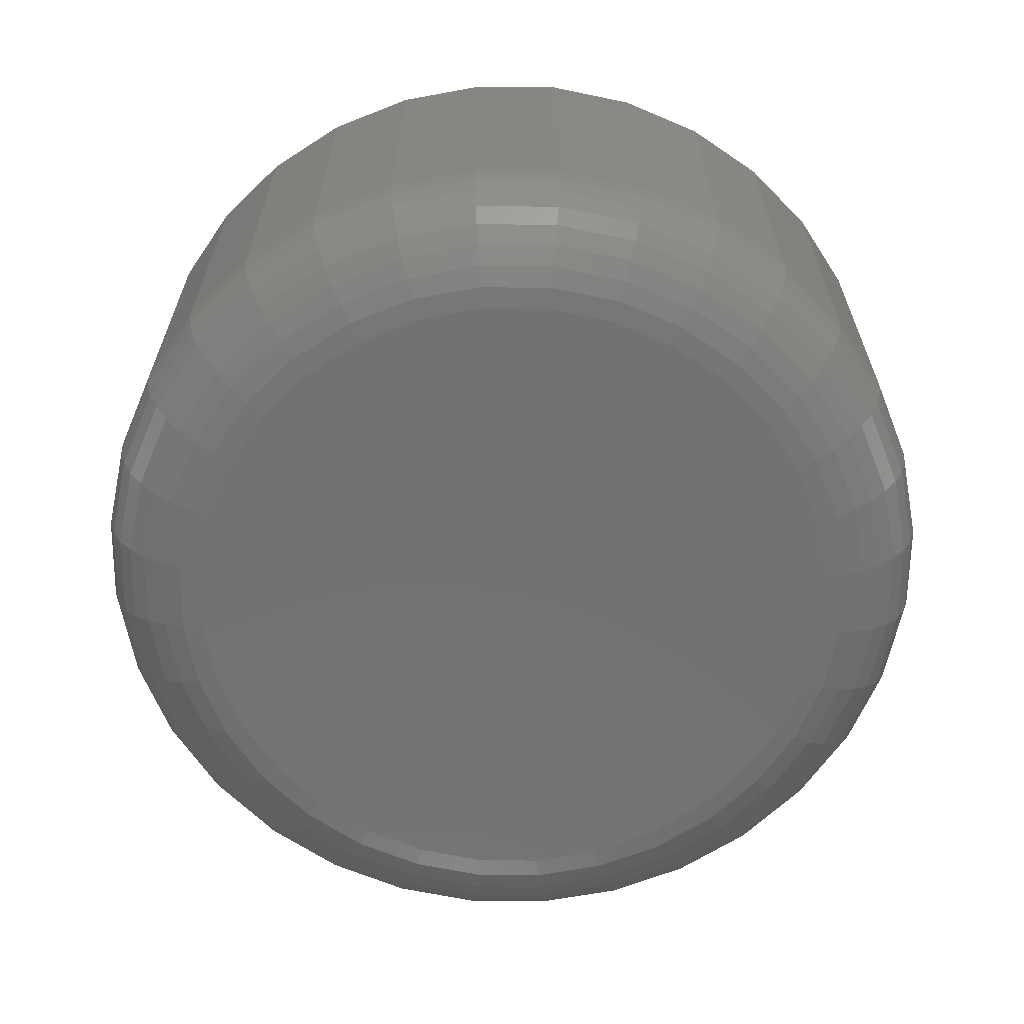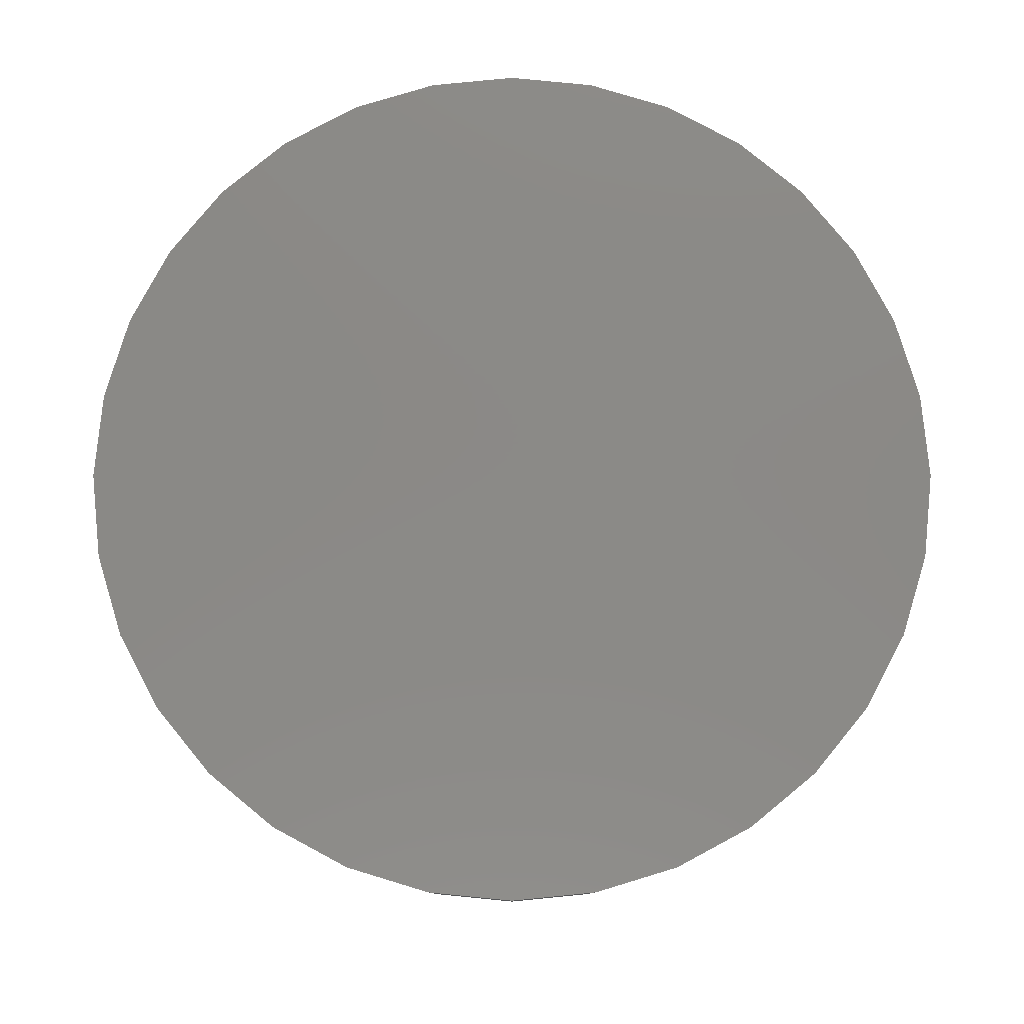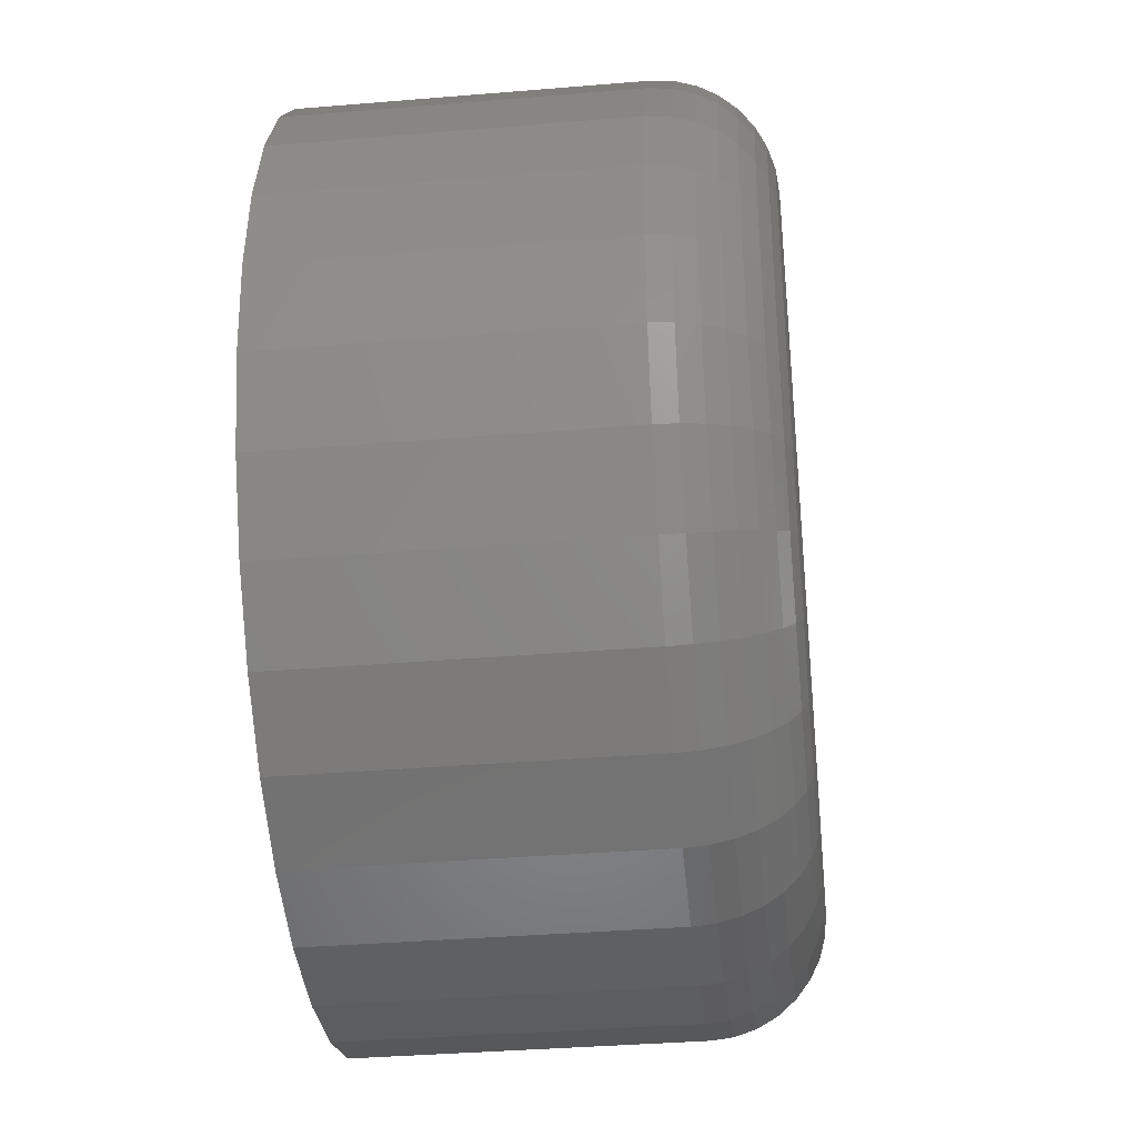
<metadata>
{"format":"stl","ext":"stl","renderer":"f3d","projection":"perspective","resolution":1024,"background":"white","views":[{"elev":-64.3,"azim":151.2,"up":"+Y"},{"elev":79.9,"azim":-135.0,"up":"+Y"},{"elev":-36.4,"azim":-83.8,"up":"+Z"}]}
</metadata>
<code>
# stl→obj: 320 verts, 636 faces
v 0.1895 -0.0625 0.2054
v 0.1802 -0.0625 0.2045
v 0.1713 -0.0625 0.2018
v 0.1987 -0.0625 0.2045
v 0.2077 -0.0625 0.2018
v 0.1631 -0.0625 0.1974
v 0.2159 -0.0625 0.1974
v 0.1559 -0.0625 0.1915
v 0.2231 -0.0625 0.1915
v 0.15 -0.0625 0.1843
v 0.229 -0.0625 0.1843
v 0.1456 -0.0625 0.1761
v 0.2334 -0.0625 0.1761
v 0.1429 -0.0625 0.1672
v 0.2361 -0.0625 0.1672
v 0.2361 -0.0625 0.1486
v 0.1456 -0.0625 0.1397
v 0.2334 -0.0625 0.1397
v 0.15 -0.0625 0.1315
v 0.229 -0.0625 0.1315
v 0.1559 -0.0625 0.1243
v 0.2231 -0.0625 0.1243
v 0.1631 -0.0625 0.1184
v 0.2159 -0.0625 0.1184
v 0.1713 -0.0625 0.114
v 0.2077 -0.0625 0.114
v 0.1802 -0.0625 0.1113
v 0.1895 -0.0625 0.1104
v 0.1987 -0.0625 0.1113
v 0.237 -0.0625 0.1579
v 0.1419 -0.0625 0.1579
v 0.1429 -0.0625 0.1486
v 0.2526 0 0.1579
v 0.2526 -0.04688 0.1579
v 0.2514 0 0.1456
v 0.2514 -0.04688 0.1456
v 0.2478 0 0.1337
v 0.2478 -0.04688 0.1337
v 0.242 0 0.1228
v 0.242 -0.04688 0.1228
v 0.2341 0 0.1132
v 0.2341 -0.04688 0.1132
v 0.2246 0 0.1054
v 0.2246 -0.04688 0.1054
v 0.2136 0 0.09954
v 0.2136 -0.04688 0.09954
v 0.2018 0 0.09595
v 0.2018 -0.04688 0.09595
v 0.1895 0 0.09474
v 0.1895 -0.04688 0.09474
v 0.1772 0 0.09595
v 0.1772 -0.04688 0.09595
v 0.1653 0 0.09954
v 0.1653 -0.04688 0.09954
v 0.1544 0 0.1054
v 0.1544 -0.04688 0.1054
v 0.1448 0 0.1132
v 0.1448 -0.04688 0.1132
v 0.137 0 0.1228
v 0.137 -0.04688 0.1228
v 0.1311 0 0.1337
v 0.1311 -0.04688 0.1337
v 0.1275 0 0.1456
v 0.1275 -0.04688 0.1456
v 0.1263 0 0.1579
v 0.1263 -0.04688 0.1579
v 0.1275 0 0.1702
v 0.1275 -0.04688 0.1702
v 0.1311 0 0.1821
v 0.1311 -0.04688 0.1821
v 0.137 0 0.193
v 0.137 -0.04688 0.193
v 0.1448 0 0.2026
v 0.1448 -0.04688 0.2026
v 0.1544 0 0.2104
v 0.1544 -0.04688 0.2104
v 0.1653 0 0.2162
v 0.1653 -0.04688 0.2162
v 0.1772 0 0.2198
v 0.1772 -0.04688 0.2198
v 0.1895 0 0.2211
v 0.1895 -0.04688 0.2211
v 0.2018 0 0.2198
v 0.2018 -0.04688 0.2198
v 0.2136 0 0.2162
v 0.2136 -0.04688 0.2162
v 0.2246 0 0.2104
v 0.2246 -0.04688 0.2104
v 0.2341 0 0.2026
v 0.2341 -0.04688 0.2026
v 0.242 0 0.193
v 0.242 -0.04688 0.193
v 0.2478 0 0.1821
v 0.2478 -0.04688 0.1821
v 0.2514 0 0.1702
v 0.2514 -0.04688 0.1702
v 0.1389 -0.0622 0.1579
v 0.1399 -0.0622 0.1678
v 0.136 -0.06131 0.1579
v 0.137 -0.06131 0.1683
v 0.1333 -0.05987 0.1579
v 0.1343 -0.05987 0.1689
v 0.1309 -0.05792 0.1579
v 0.132 -0.05792 0.1693
v 0.1289 -0.05556 0.1579
v 0.1301 -0.05556 0.1697
v 0.1275 -0.05285 0.1579
v 0.1287 -0.05285 0.17
v 0.1266 -0.04992 0.1579
v 0.1278 -0.04992 0.1702
v 0.2391 -0.0622 0.1678
v 0.2401 -0.0622 0.1579
v 0.242 -0.06131 0.1683
v 0.243 -0.06131 0.1579
v 0.2446 -0.05987 0.1689
v 0.2457 -0.05987 0.1579
v 0.2469 -0.05792 0.1693
v 0.2481 -0.05792 0.1579
v 0.2488 -0.05556 0.1697
v 0.25 -0.05556 0.1579
v 0.2503 -0.05285 0.17
v 0.2514 -0.05285 0.1579
v 0.2511 -0.04992 0.1702
v 0.2523 -0.04992 0.1579
v 0.2362 -0.0622 0.1773
v 0.2389 -0.06131 0.1784
v 0.2414 -0.05987 0.1794
v 0.2436 -0.05792 0.1803
v 0.2454 -0.05556 0.1811
v 0.2467 -0.05285 0.1816
v 0.2475 -0.04992 0.1819
v 0.2315 -0.0622 0.186
v 0.234 -0.06131 0.1876
v 0.2362 -0.05987 0.1891
v 0.2382 -0.05792 0.1904
v 0.2398 -0.05556 0.1915
v 0.241 -0.05285 0.1923
v 0.2417 -0.04992 0.1928
v 0.2252 -0.0622 0.1937
v 0.2273 -0.06131 0.1957
v 0.2292 -0.05987 0.1976
v 0.2309 -0.05792 0.1993
v 0.2323 -0.05556 0.2007
v 0.2333 -0.05285 0.2017
v 0.2339 -0.04992 0.2023
v 0.2176 -0.0622 0.2
v 0.2192 -0.06131 0.2024
v 0.2207 -0.05987 0.2046
v 0.222 -0.05792 0.2066
v 0.2231 -0.05556 0.2082
v 0.2239 -0.05285 0.2094
v 0.2244 -0.04992 0.2102
v 0.2088 -0.0622 0.2046
v 0.21 -0.06131 0.2073
v 0.211 -0.05987 0.2098
v 0.2119 -0.05792 0.212
v 0.2126 -0.05556 0.2138
v 0.2132 -0.05285 0.2151
v 0.2135 -0.04992 0.216
v 0.1993 -0.0622 0.2075
v 0.1999 -0.06131 0.2104
v 0.2004 -0.05987 0.213
v 0.2009 -0.05792 0.2154
v 0.2013 -0.05556 0.2173
v 0.2016 -0.05285 0.2187
v 0.2017 -0.04992 0.2195
v 0.1895 -0.0622 0.2085
v 0.1895 -0.06131 0.2114
v 0.1895 -0.05987 0.2141
v 0.1895 -0.05792 0.2165
v 0.1895 -0.05556 0.2184
v 0.1895 -0.05285 0.2199
v 0.1895 -0.04992 0.2208
v 0.1796 -0.0622 0.2075
v 0.179 -0.06131 0.2104
v 0.1785 -0.05987 0.213
v 0.178 -0.05792 0.2154
v 0.1777 -0.05556 0.2173
v 0.1774 -0.05285 0.2187
v 0.1772 -0.04992 0.2195
v 0.1701 -0.0622 0.2046
v 0.169 -0.06131 0.2073
v 0.168 -0.05987 0.2098
v 0.1671 -0.05792 0.212
v 0.1663 -0.05556 0.2138
v 0.1658 -0.05285 0.2151
v 0.1654 -0.04992 0.216
v 0.1614 -0.0622 0.2
v 0.1597 -0.06131 0.2024
v 0.1582 -0.05987 0.2046
v 0.1569 -0.05792 0.2066
v 0.1558 -0.05556 0.2082
v 0.155 -0.05285 0.2094
v 0.1546 -0.04992 0.2102
v 0.1537 -0.0622 0.1937
v 0.1516 -0.06131 0.1957
v 0.1497 -0.05987 0.1976
v 0.1481 -0.05792 0.1993
v 0.1467 -0.05556 0.2007
v 0.1457 -0.05285 0.2017
v 0.145 -0.04992 0.2023
v 0.1474 -0.0622 0.186
v 0.145 -0.06131 0.1876
v 0.1427 -0.05987 0.1891
v 0.1408 -0.05792 0.1904
v 0.1391 -0.05556 0.1915
v 0.1379 -0.05285 0.1923
v 0.1372 -0.04992 0.1928
v 0.1427 -0.0622 0.1773
v 0.14 -0.06131 0.1784
v 0.1375 -0.05987 0.1794
v 0.1354 -0.05792 0.1803
v 0.1336 -0.05556 0.1811
v 0.1322 -0.05285 0.1816
v 0.1314 -0.04992 0.1819
v 0.2391 -0.0622 0.148
v 0.242 -0.06131 0.1475
v 0.2446 -0.05987 0.1469
v 0.2469 -0.05792 0.1465
v 0.2488 -0.05556 0.1461
v 0.2503 -0.05285 0.1458
v 0.2511 -0.04992 0.1456
v 0.1399 -0.0622 0.148
v 0.137 -0.06131 0.1475
v 0.1343 -0.05987 0.1469
v 0.132 -0.05792 0.1465
v 0.1301 -0.05556 0.1461
v 0.1287 -0.05285 0.1458
v 0.1278 -0.04992 0.1456
v 0.1427 -0.0622 0.1385
v 0.14 -0.06131 0.1374
v 0.1375 -0.05987 0.1364
v 0.1354 -0.05792 0.1355
v 0.1336 -0.05556 0.1347
v 0.1322 -0.05285 0.1342
v 0.1314 -0.04992 0.1338
v 0.1474 -0.0622 0.1298
v 0.145 -0.06131 0.1282
v 0.1427 -0.05987 0.1267
v 0.1408 -0.05792 0.1253
v 0.1391 -0.05556 0.1243
v 0.1379 -0.05285 0.1235
v 0.1372 -0.04992 0.123
v 0.1537 -0.0622 0.1221
v 0.1516 -0.06131 0.1201
v 0.1497 -0.05987 0.1181
v 0.1481 -0.05792 0.1165
v 0.1467 -0.05556 0.1151
v 0.1457 -0.05285 0.1141
v 0.145 -0.04992 0.1134
v 0.1614 -0.0622 0.1158
v 0.1597 -0.06131 0.1134
v 0.1582 -0.05987 0.1112
v 0.1569 -0.05792 0.1092
v 0.1558 -0.05556 0.1076
v 0.155 -0.05285 0.1064
v 0.1546 -0.04992 0.1056
v 0.1701 -0.0622 0.1112
v 0.169 -0.06131 0.1085
v 0.168 -0.05987 0.106
v 0.1671 -0.05792 0.1038
v 0.1663 -0.05556 0.102
v 0.1658 -0.05285 0.1006
v 0.1654 -0.04992 0.09982
v 0.1796 -0.0622 0.1083
v 0.179 -0.06131 0.1054
v 0.1785 -0.05987 0.1028
v 0.178 -0.05792 0.1004
v 0.1777 -0.05556 0.09853
v 0.1774 -0.05285 0.09712
v 0.1772 -0.04992 0.09624
v 0.1895 -0.0622 0.1073
v 0.1895 -0.06131 0.1044
v 0.1895 -0.05987 0.1017
v 0.1895 -0.05792 0.09931
v 0.1895 -0.05556 0.09737
v 0.1895 -0.05285 0.09593
v 0.1895 -0.04992 0.09504
v 0.1993 -0.0622 0.1083
v 0.1999 -0.06131 0.1054
v 0.2004 -0.05987 0.1028
v 0.2009 -0.05792 0.1004
v 0.2013 -0.05556 0.09853
v 0.2016 -0.05285 0.09712
v 0.2017 -0.04992 0.09624
v 0.2088 -0.0622 0.1112
v 0.21 -0.06131 0.1085
v 0.211 -0.05987 0.106
v 0.2119 -0.05792 0.1038
v 0.2126 -0.05556 0.102
v 0.2132 -0.05285 0.1006
v 0.2135 -0.04992 0.09982
v 0.2176 -0.0622 0.1158
v 0.2192 -0.06131 0.1134
v 0.2207 -0.05987 0.1112
v 0.222 -0.05792 0.1092
v 0.2231 -0.05556 0.1076
v 0.2239 -0.05285 0.1064
v 0.2244 -0.04992 0.1056
v 0.2252 -0.0622 0.1221
v 0.2273 -0.06131 0.1201
v 0.2292 -0.05987 0.1181
v 0.2309 -0.05792 0.1165
v 0.2323 -0.05556 0.1151
v 0.2333 -0.05285 0.1141
v 0.2339 -0.04992 0.1134
v 0.2315 -0.0622 0.1298
v 0.234 -0.06131 0.1282
v 0.2362 -0.05987 0.1267
v 0.2382 -0.05792 0.1253
v 0.2398 -0.05556 0.1243
v 0.241 -0.05285 0.1235
v 0.2417 -0.04992 0.123
v 0.2362 -0.0622 0.1385
v 0.2389 -0.06131 0.1374
v 0.2414 -0.05987 0.1364
v 0.2436 -0.05792 0.1355
v 0.2454 -0.05556 0.1347
v 0.2467 -0.05285 0.1342
v 0.2475 -0.04992 0.1338
f 1 2 3
f 4 1 3
f 4 3 5
f 5 3 6
f 5 6 7
f 7 6 8
f 7 8 9
f 9 8 10
f 9 10 11
f 11 10 12
f 11 12 13
f 13 12 14
f 13 14 15
f 16 17 18
f 18 17 19
f 18 19 20
f 20 19 21
f 20 21 22
f 22 21 23
f 22 23 24
f 24 23 25
f 24 25 26
f 26 25 27
f 26 27 28
f 26 28 29
f 15 14 30
f 30 14 31
f 30 31 16
f 16 31 32
f 16 32 17
f 33 34 35
f 35 34 36
f 35 36 37
f 37 36 38
f 37 38 39
f 39 38 40
f 39 40 41
f 41 40 42
f 41 42 43
f 43 42 44
f 43 44 45
f 45 44 46
f 45 46 47
f 47 46 48
f 47 48 49
f 49 48 50
f 49 50 51
f 51 50 52
f 51 52 53
f 53 52 54
f 53 54 55
f 55 54 56
f 55 56 57
f 57 56 58
f 57 58 59
f 59 58 60
f 59 60 61
f 61 60 62
f 61 62 63
f 63 62 64
f 63 64 65
f 65 64 66
f 65 66 67
f 67 66 68
f 67 68 69
f 69 68 70
f 69 70 71
f 71 70 72
f 71 72 73
f 73 72 74
f 73 74 75
f 75 74 76
f 75 76 77
f 77 76 78
f 77 78 79
f 79 78 80
f 79 80 81
f 81 80 82
f 81 82 83
f 83 82 84
f 83 84 85
f 85 84 86
f 85 86 87
f 87 86 88
f 87 88 89
f 89 88 90
f 89 90 91
f 91 90 92
f 91 92 93
f 93 92 94
f 93 94 95
f 95 94 96
f 95 96 33
f 33 96 34
f 31 14 97
f 97 14 98
f 97 98 99
f 99 98 100
f 99 100 101
f 101 100 102
f 101 102 103
f 103 102 104
f 103 104 105
f 105 104 106
f 105 106 107
f 107 106 108
f 107 108 109
f 109 108 110
f 109 110 66
f 66 110 68
f 15 30 111
f 111 30 112
f 111 112 113
f 113 112 114
f 113 114 115
f 115 114 116
f 115 116 117
f 117 116 118
f 117 118 119
f 119 118 120
f 119 120 121
f 121 120 122
f 121 122 123
f 123 122 124
f 123 124 96
f 96 124 34
f 13 15 125
f 125 15 111
f 125 111 126
f 126 111 113
f 126 113 127
f 127 113 115
f 127 115 128
f 128 115 117
f 128 117 129
f 129 117 119
f 129 119 130
f 130 119 121
f 130 121 131
f 131 121 123
f 131 123 94
f 94 123 96
f 11 13 132
f 132 13 125
f 132 125 133
f 133 125 126
f 133 126 134
f 134 126 127
f 134 127 135
f 135 127 128
f 135 128 136
f 136 128 129
f 136 129 137
f 137 129 130
f 137 130 138
f 138 130 131
f 138 131 92
f 92 131 94
f 9 11 139
f 139 11 132
f 139 132 140
f 140 132 133
f 140 133 141
f 141 133 134
f 141 134 142
f 142 134 135
f 142 135 143
f 143 135 136
f 143 136 144
f 144 136 137
f 144 137 145
f 145 137 138
f 145 138 90
f 90 138 92
f 7 9 146
f 146 9 139
f 146 139 147
f 147 139 140
f 147 140 148
f 148 140 141
f 148 141 149
f 149 141 142
f 149 142 150
f 150 142 143
f 150 143 151
f 151 143 144
f 151 144 152
f 152 144 145
f 152 145 88
f 88 145 90
f 5 7 153
f 153 7 146
f 153 146 154
f 154 146 147
f 154 147 155
f 155 147 148
f 155 148 156
f 156 148 149
f 156 149 157
f 157 149 150
f 157 150 158
f 158 150 151
f 158 151 159
f 159 151 152
f 159 152 86
f 86 152 88
f 4 5 160
f 160 5 153
f 160 153 161
f 161 153 154
f 161 154 162
f 162 154 155
f 162 155 163
f 163 155 156
f 163 156 164
f 164 156 157
f 164 157 165
f 165 157 158
f 165 158 166
f 166 158 159
f 166 159 84
f 84 159 86
f 1 4 167
f 167 4 160
f 167 160 168
f 168 160 161
f 168 161 169
f 169 161 162
f 169 162 170
f 170 162 163
f 170 163 171
f 171 163 164
f 171 164 172
f 172 164 165
f 172 165 173
f 173 165 166
f 173 166 82
f 82 166 84
f 2 1 174
f 174 1 167
f 174 167 175
f 175 167 168
f 175 168 176
f 176 168 169
f 176 169 177
f 177 169 170
f 177 170 178
f 178 170 171
f 178 171 179
f 179 171 172
f 179 172 180
f 180 172 173
f 180 173 80
f 80 173 82
f 3 2 181
f 181 2 174
f 181 174 182
f 182 174 175
f 182 175 183
f 183 175 176
f 183 176 184
f 184 176 177
f 184 177 185
f 185 177 178
f 185 178 186
f 186 178 179
f 186 179 187
f 187 179 180
f 187 180 78
f 78 180 80
f 6 3 188
f 188 3 181
f 188 181 189
f 189 181 182
f 189 182 190
f 190 182 183
f 190 183 191
f 191 183 184
f 191 184 192
f 192 184 185
f 192 185 193
f 193 185 186
f 193 186 194
f 194 186 187
f 194 187 76
f 76 187 78
f 8 6 195
f 195 6 188
f 195 188 196
f 196 188 189
f 196 189 197
f 197 189 190
f 197 190 198
f 198 190 191
f 198 191 199
f 199 191 192
f 199 192 200
f 200 192 193
f 200 193 201
f 201 193 194
f 201 194 74
f 74 194 76
f 10 8 202
f 202 8 195
f 202 195 203
f 203 195 196
f 203 196 204
f 204 196 197
f 204 197 205
f 205 197 198
f 205 198 206
f 206 198 199
f 206 199 207
f 207 199 200
f 207 200 208
f 208 200 201
f 208 201 72
f 72 201 74
f 12 10 209
f 209 10 202
f 209 202 210
f 210 202 203
f 210 203 211
f 211 203 204
f 211 204 212
f 212 204 205
f 212 205 213
f 213 205 206
f 213 206 214
f 214 206 207
f 214 207 215
f 215 207 208
f 215 208 70
f 70 208 72
f 14 12 98
f 98 12 209
f 98 209 100
f 100 209 210
f 100 210 102
f 102 210 211
f 102 211 104
f 104 211 212
f 104 212 106
f 106 212 213
f 106 213 108
f 108 213 214
f 108 214 110
f 110 214 215
f 110 215 68
f 68 215 70
f 30 16 112
f 112 16 216
f 112 216 114
f 114 216 217
f 114 217 116
f 116 217 218
f 116 218 118
f 118 218 219
f 118 219 120
f 120 219 220
f 120 220 122
f 122 220 221
f 122 221 124
f 124 221 222
f 124 222 34
f 34 222 36
f 32 31 223
f 223 31 97
f 223 97 224
f 224 97 99
f 224 99 225
f 225 99 101
f 225 101 226
f 226 101 103
f 226 103 227
f 227 103 105
f 227 105 228
f 228 105 107
f 228 107 229
f 229 107 109
f 229 109 64
f 64 109 66
f 17 32 230
f 230 32 223
f 230 223 231
f 231 223 224
f 231 224 232
f 232 224 225
f 232 225 233
f 233 225 226
f 233 226 234
f 234 226 227
f 234 227 235
f 235 227 228
f 235 228 236
f 236 228 229
f 236 229 62
f 62 229 64
f 19 17 237
f 237 17 230
f 237 230 238
f 238 230 231
f 238 231 239
f 239 231 232
f 239 232 240
f 240 232 233
f 240 233 241
f 241 233 234
f 241 234 242
f 242 234 235
f 242 235 243
f 243 235 236
f 243 236 60
f 60 236 62
f 21 19 244
f 244 19 237
f 244 237 245
f 245 237 238
f 245 238 246
f 246 238 239
f 246 239 247
f 247 239 240
f 247 240 248
f 248 240 241
f 248 241 249
f 249 241 242
f 249 242 250
f 250 242 243
f 250 243 58
f 58 243 60
f 23 21 251
f 251 21 244
f 251 244 252
f 252 244 245
f 252 245 253
f 253 245 246
f 253 246 254
f 254 246 247
f 254 247 255
f 255 247 248
f 255 248 256
f 256 248 249
f 256 249 257
f 257 249 250
f 257 250 56
f 56 250 58
f 25 23 258
f 258 23 251
f 258 251 259
f 259 251 252
f 259 252 260
f 260 252 253
f 260 253 261
f 261 253 254
f 261 254 262
f 262 254 255
f 262 255 263
f 263 255 256
f 263 256 264
f 264 256 257
f 264 257 54
f 54 257 56
f 27 25 265
f 265 25 258
f 265 258 266
f 266 258 259
f 266 259 267
f 267 259 260
f 267 260 268
f 268 260 261
f 268 261 269
f 269 261 262
f 269 262 270
f 270 262 263
f 270 263 271
f 271 263 264
f 271 264 52
f 52 264 54
f 28 27 272
f 272 27 265
f 272 265 273
f 273 265 266
f 273 266 274
f 274 266 267
f 274 267 275
f 275 267 268
f 275 268 276
f 276 268 269
f 276 269 277
f 277 269 270
f 277 270 278
f 278 270 271
f 278 271 50
f 50 271 52
f 29 28 279
f 279 28 272
f 279 272 280
f 280 272 273
f 280 273 281
f 281 273 274
f 281 274 282
f 282 274 275
f 282 275 283
f 283 275 276
f 283 276 284
f 284 276 277
f 284 277 285
f 285 277 278
f 285 278 48
f 48 278 50
f 26 29 286
f 286 29 279
f 286 279 287
f 287 279 280
f 287 280 288
f 288 280 281
f 288 281 289
f 289 281 282
f 289 282 290
f 290 282 283
f 290 283 291
f 291 283 284
f 291 284 292
f 292 284 285
f 292 285 46
f 46 285 48
f 24 26 293
f 293 26 286
f 293 286 294
f 294 286 287
f 294 287 295
f 295 287 288
f 295 288 296
f 296 288 289
f 296 289 297
f 297 289 290
f 297 290 298
f 298 290 291
f 298 291 299
f 299 291 292
f 299 292 44
f 44 292 46
f 22 24 300
f 300 24 293
f 300 293 301
f 301 293 294
f 301 294 302
f 302 294 295
f 302 295 303
f 303 295 296
f 303 296 304
f 304 296 297
f 304 297 305
f 305 297 298
f 305 298 306
f 306 298 299
f 306 299 42
f 42 299 44
f 20 22 307
f 307 22 300
f 307 300 308
f 308 300 301
f 308 301 309
f 309 301 302
f 309 302 310
f 310 302 303
f 310 303 311
f 311 303 304
f 311 304 312
f 312 304 305
f 312 305 313
f 313 305 306
f 313 306 40
f 40 306 42
f 18 20 314
f 314 20 307
f 314 307 315
f 315 307 308
f 315 308 316
f 316 308 309
f 316 309 317
f 317 309 310
f 317 310 318
f 318 310 311
f 318 311 319
f 319 311 312
f 319 312 320
f 320 312 313
f 320 313 38
f 38 313 40
f 16 18 216
f 216 18 314
f 216 314 217
f 217 314 315
f 217 315 218
f 218 315 316
f 218 316 219
f 219 316 317
f 219 317 220
f 220 317 318
f 220 318 221
f 221 318 319
f 221 319 222
f 222 319 320
f 222 320 36
f 36 320 38
f 81 83 79
f 77 79 83
f 85 77 83
f 75 77 85
f 87 75 85
f 73 75 87
f 89 73 87
f 71 73 89
f 91 71 89
f 41 57 39
f 55 57 41
f 43 55 41
f 53 55 43
f 45 53 43
f 51 53 45
f 47 51 45
f 49 51 47
f 57 59 39
f 39 59 61
f 39 61 37
f 37 61 63
f 37 63 35
f 35 63 65
f 35 65 33
f 33 65 67
f 33 67 95
f 95 67 69
f 95 69 93
f 93 69 71
f 93 71 91

</code>
